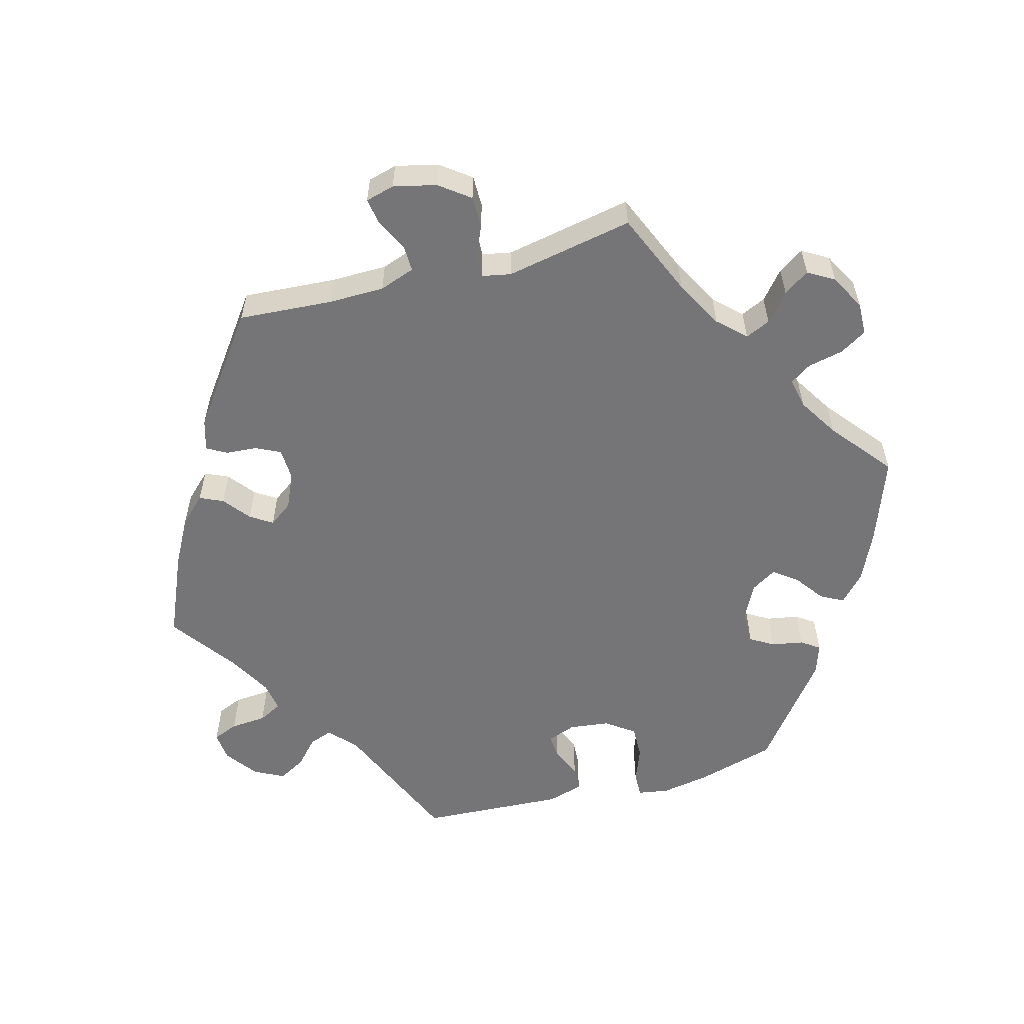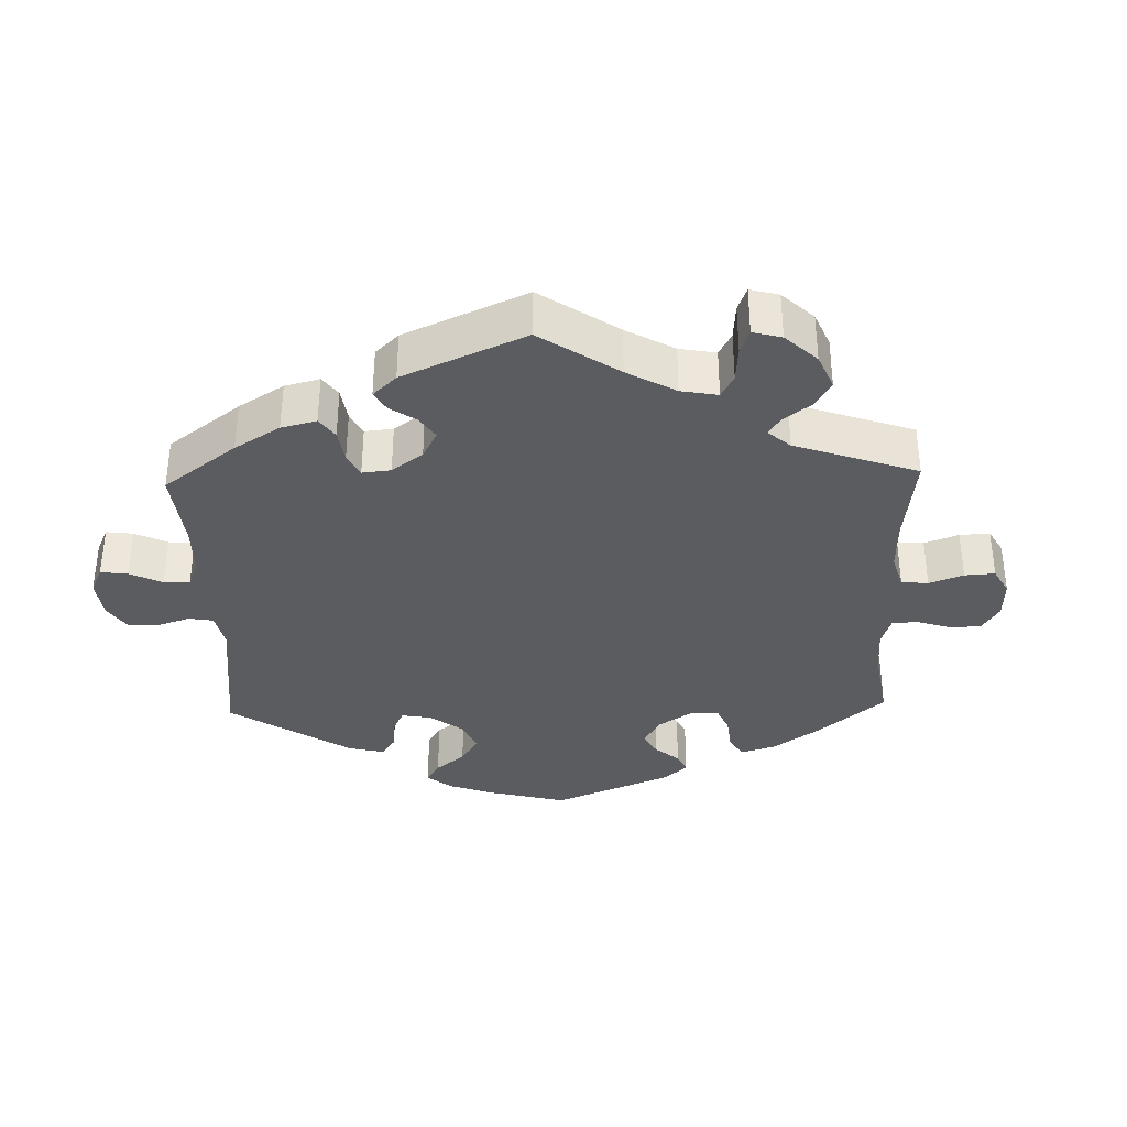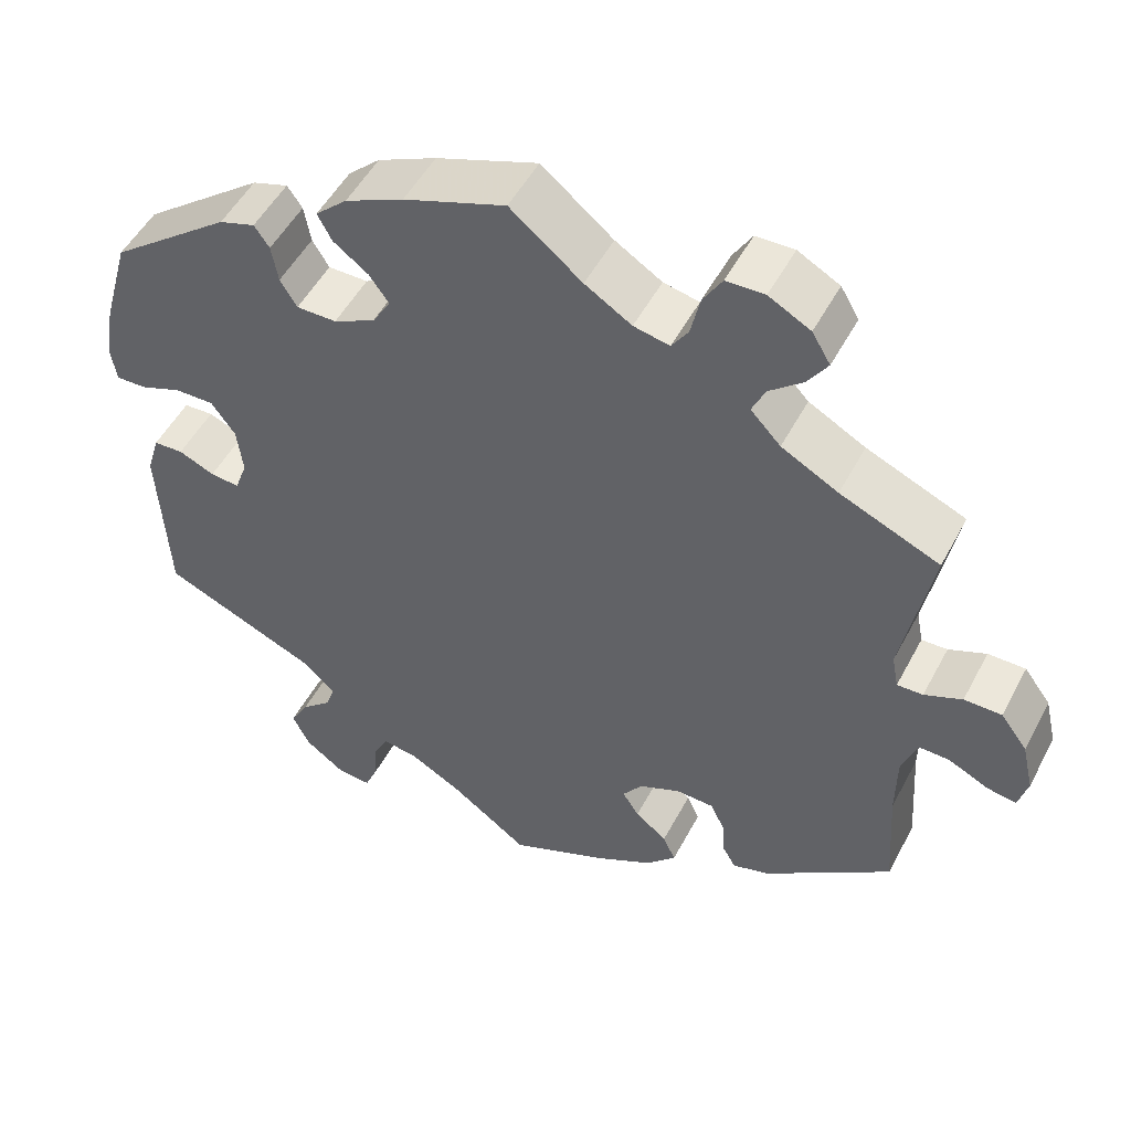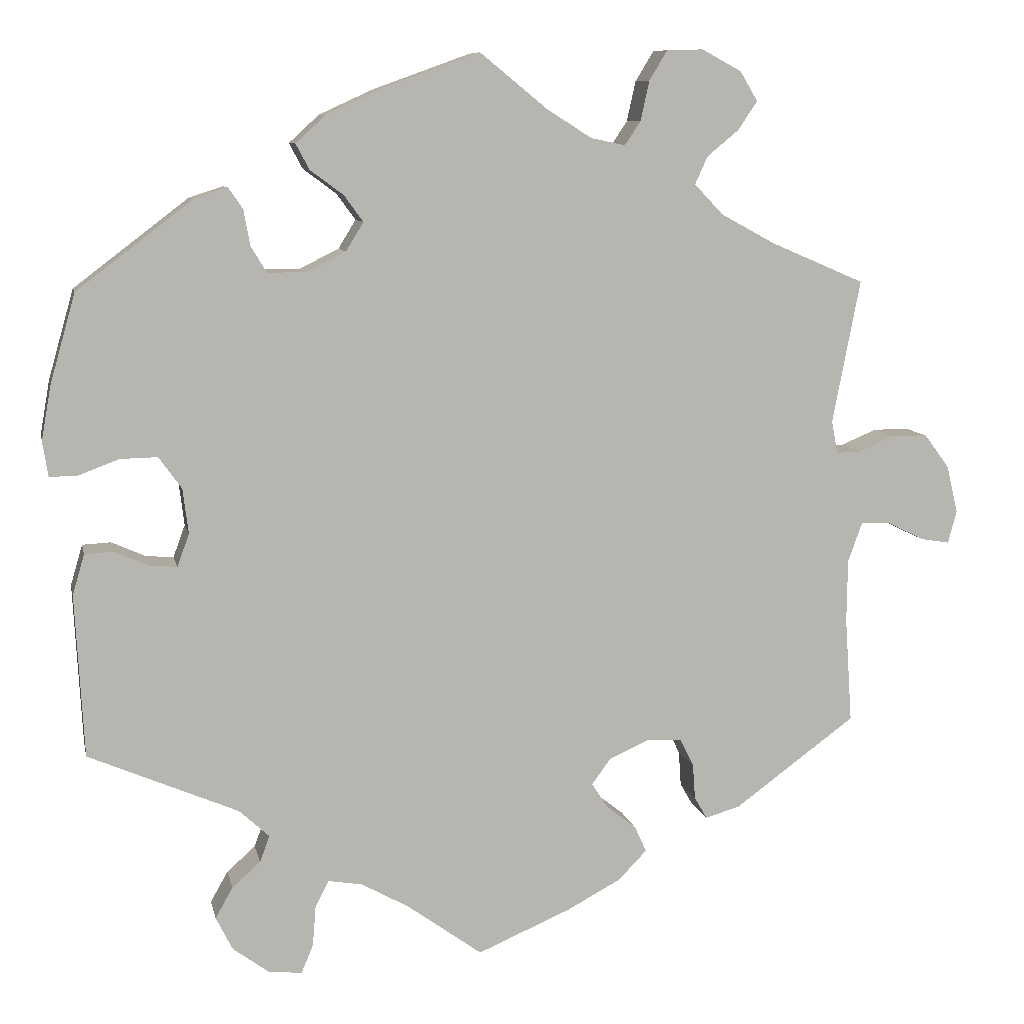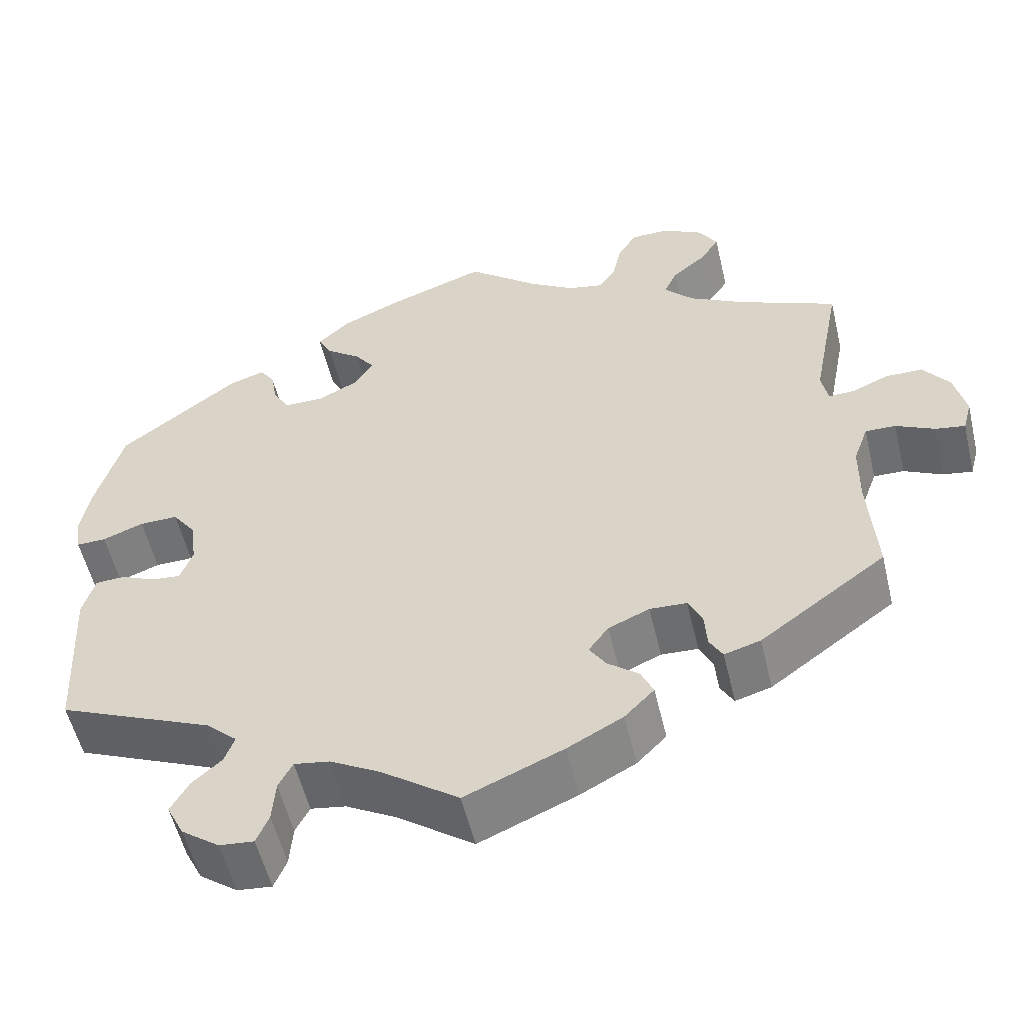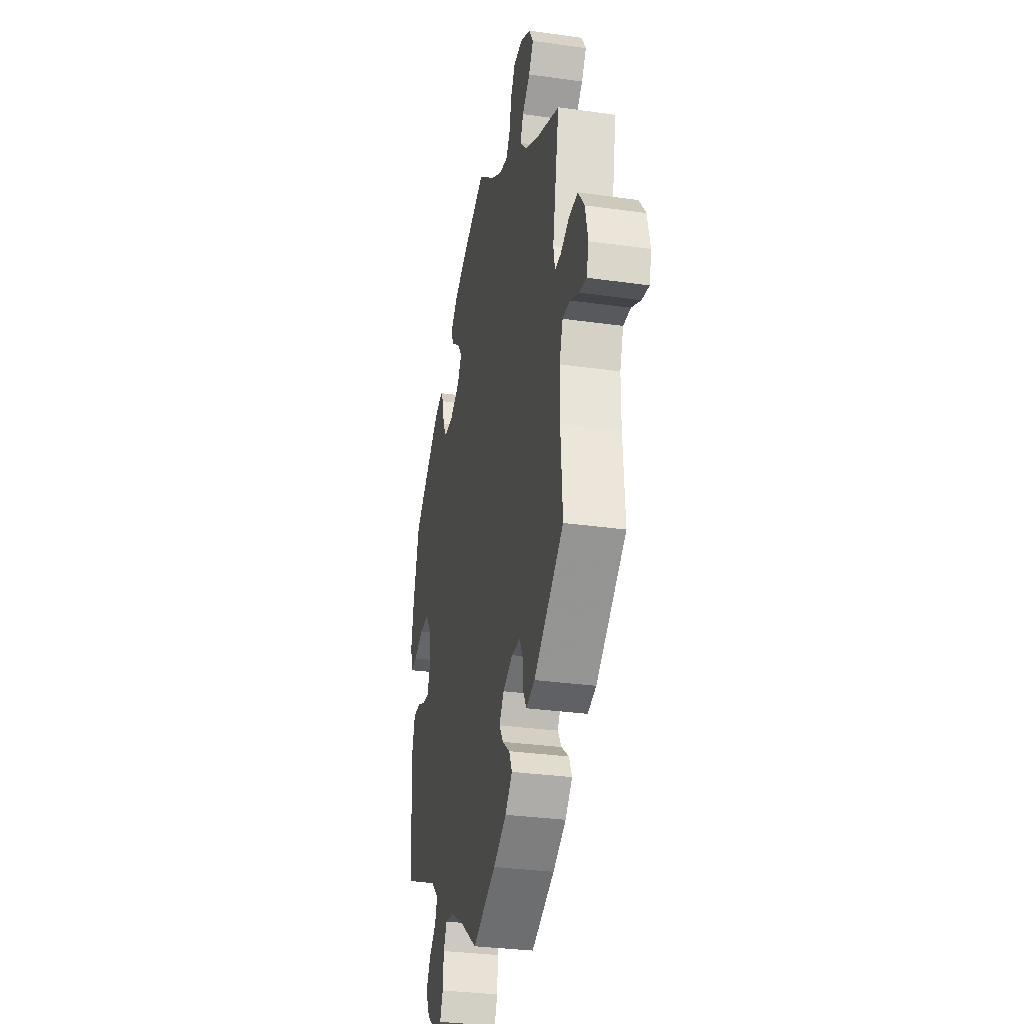
<metadata>
{"format":"obj","ext":"obj","renderer":"f3d","projection":"perspective","resolution":1024,"background":"white","views":[{"elev":-56.6,"azim":-74.9,"up":"+Y"},{"elev":-35.3,"azim":-118.3,"up":"+Y"},{"elev":50.8,"azim":-152.8,"up":"+Z"},{"elev":8.9,"azim":168.4,"up":"+Z"},{"elev":-54.8,"azim":-166.7,"up":"+Z"},{"elev":-31.2,"azim":-101.4,"up":"+Z"}]}
</metadata>
<code>
v -0.118 0.07 -0.527
v -0.185 0.07 -0.491
v -0.221 0.07 -0.454
v -0.206 0.07 -0.421
v -0.168 0.07 -0.391
v -0.148 0.07 -0.36
v -0.172 0.07 -0.327
v -0.222 0.07 -0.305
v -0.267 0.07 -0.307
v -0.284 0.07 -0.342
v -0.287 0.07 -0.386
v -0.303 0.07 -0.414
v -0.347 0.07 -0.401
v -0.5 0.07 -0.289
v -0.491 0.07 -0.156
v -0.492 0.07 -0.077
v -0.51 0.07 -0.027
v -0.547 0.07 -0.028
v -0.594 0.07 -0.051
v -0.63 0.07 -0.057
v -0.641 0.07 -0.016
v -0.627 0.07 0.044
v -0.595 0.07 0.087
v -0.55 0.07 0.087
v -0.505 0.07 0.068
v -0.474 0.07 0.067
v -0.466 0.07 0.108
v -0.501 0.07 0.289
v -0.382 0.07 0.34
v -0.314 0.07 0.377
v -0.278 0.07 0.415
v -0.294 0.07 0.45
v -0.334 0.07 0.483
v -0.358 0.07 0.519
v -0.336 0.07 0.556
v -0.286 0.07 0.583
v -0.24 0.07 0.582
v -0.217 0.07 0.544
v -0.206 0.07 0.494
v -0.186 0.07 0.464
v -0.143 0.07 0.473
v -0.087 0.07 0.508
v -0.001 0.07 0.578
v 0.121 0.07 0.534
v 0.191 0.07 0.502
v 0.229 0.07 0.467
v 0.212 0.07 0.435
v 0.17 0.07 0.404
v 0.146 0.07 0.371
v 0.168 0.07 0.335
v 0.218 0.07 0.31
v 0.266 0.07 0.31
v 0.286 0.07 0.343
v 0.294 0.07 0.388
v 0.312 0.07 0.414
v 0.355 0.07 0.4
v 0.5 0.07 0.289
v 0.532 0.07 0.176
v 0.544 0.07 0.108
v 0.537 0.07 0.064
v 0.501 0.07 0.065
v 0.451 0.07 0.084
v 0.404 0.07 0.085
v 0.375 0.07 0.045
v 0.368 0.07 -0.012
v 0.383 0.07 -0.053
v 0.418 0.07 -0.05
v 0.461 0.07 -0.031
v 0.497 0.07 -0.033
v 0.512 0.07 -0.084
v 0.501 0.07 -0.289
v 0.312 0.07 -0.37
v 0.274 0.07 -0.405
v 0.286 0.07 -0.438
v 0.322 0.07 -0.47
v 0.344 0.07 -0.509
v 0.323 0.07 -0.551
v 0.277 0.07 -0.585
v 0.235 0.07 -0.589
v 0.22 0.07 -0.553
v 0.216 0.07 -0.502
v 0.199 0.07 -0.469
v 0.156 0.07 -0.476
v 0.095 0.07 -0.51
v 0.001 0.07 -0.578
v -0.118 0 -0.527
v -0.185 0 -0.491
v -0.221 0 -0.454
v -0.206 0 -0.421
v -0.168 0 -0.391
v -0.148 0 -0.36
v -0.172 0 -0.327
v -0.222 0 -0.305
v -0.267 0 -0.307
v -0.284 0 -0.342
v -0.287 0 -0.386
v -0.303 0 -0.414
v -0.347 0 -0.401
v -0.5 0 -0.289
v -0.491 0 -0.156
v -0.492 0 -0.077
v -0.51 0 -0.027
v -0.547 0 -0.028
v -0.594 0 -0.051
v -0.63 0 -0.057
v -0.641 0 -0.016
v -0.627 0 0.044
v -0.595 0 0.087
v -0.55 0 0.087
v -0.505 0 0.068
v -0.474 0 0.067
v -0.466 0 0.108
v -0.501 0 0.289
v -0.382 0 0.34
v -0.314 0 0.377
v -0.278 0 0.415
v -0.294 0 0.45
v -0.334 0 0.483
v -0.358 0 0.519
v -0.336 0 0.556
v -0.286 0 0.583
v -0.24 0 0.582
v -0.217 0 0.544
v -0.206 0 0.494
v -0.186 0 0.464
v -0.143 0 0.473
v -0.087 0 0.508
v -0.001 0 0.578
v 0.121 0 0.534
v 0.191 0 0.502
v 0.229 0 0.467
v 0.212 0 0.435
v 0.17 0 0.404
v 0.146 0 0.371
v 0.168 0 0.335
v 0.218 0 0.31
v 0.266 0 0.31
v 0.286 0 0.343
v 0.294 0 0.388
v 0.312 0 0.414
v 0.355 0 0.4
v 0.5 0 0.289
v 0.532 0 0.176
v 0.544 0 0.108
v 0.537 0 0.064
v 0.501 0 0.065
v 0.451 0 0.084
v 0.404 0 0.085
v 0.375 0 0.045
v 0.368 0 -0.012
v 0.383 0 -0.053
v 0.418 0 -0.05
v 0.461 0 -0.031
v 0.497 0 -0.033
v 0.512 0 -0.084
v 0.501 0 -0.289
v 0.312 0 -0.37
v 0.274 0 -0.405
v 0.286 0 -0.438
v 0.322 0 -0.47
v 0.344 0 -0.509
v 0.323 0 -0.551
v 0.277 0 -0.585
v 0.235 0 -0.589
v 0.22 0 -0.553
v 0.216 0 -0.502
v 0.199 0 -0.469
v 0.156 0 -0.476
v 0.095 0 -0.51
v 0.001 0 -0.578
f 84 85 1 2
f 83 84 2 3
f 82 83 3 4
f 78 79 80 81
f 78 81 82
f 77 78 82
f 74 75 76 77
f 73 74 77 82
f 72 73 82 4
f 67 68 69 70
f 66 67 70 71
f 59 60 61 62
f 59 62 63
f 58 59 63
f 57 58 63
f 56 57 63 64
f 53 54 55 56
f 52 53 56 64
f 45 46 47 48
f 45 48 49
f 42 43 44 45
f 41 42 45 49
f 40 41 49 50
f 36 37 38 39
f 36 39 40
f 35 36 40
f 32 33 34 35
f 31 32 35 40
f 30 31 40 50
f 27 28 29
f 26 27 29 30
f 22 23 24 25
f 22 25 26
f 21 22 26
f 18 19 20 21
f 17 18 21 26
f 16 17 26 30
f 12 13 14 15
f 10 11 12 15
f 9 10 15 16
f 8 9 16 30
f 71 72 4 5
f 66 71 5 6
f 65 66 6 7
f 51 52 64 65
f 30 50 51 65
f 7 8 30 65
f 87 86 170 169
f 88 87 169 168
f 89 88 168 167
f 166 165 164 163
f 167 166 163
f 167 163 162
f 162 161 160 159
f 167 162 159 158
f 89 167 158 157
f 155 154 153 152
f 156 155 152 151
f 147 146 145 144
f 148 147 144
f 148 144 143
f 148 143 142
f 149 148 142 141
f 141 140 139 138
f 149 141 138 137
f 133 132 131 130
f 134 133 130
f 130 129 128 127
f 134 130 127 126
f 135 134 126 125
f 124 123 122 121
f 125 124 121
f 125 121 120
f 120 119 118 117
f 125 120 117 116
f 135 125 116 115
f 114 113 112
f 115 114 112 111
f 110 109 108 107
f 111 110 107
f 111 107 106
f 106 105 104 103
f 111 106 103 102
f 115 111 102 101
f 100 99 98 97
f 100 97 96 95
f 101 100 95 94
f 115 101 94 93
f 90 89 157 156
f 91 90 156 151
f 92 91 151 150
f 150 149 137 136
f 150 136 135 115
f 150 115 93 92
f 1 86 87 2
f 2 87 88 3
f 3 88 89 4
f 4 89 90 5
f 5 90 91 6
f 6 91 92 7
f 7 92 93 8
f 8 93 94 9
f 9 94 95 10
f 10 95 96 11
f 11 96 97 12
f 12 97 98 13
f 13 98 99 14
f 14 99 100 15
f 15 100 101 16
f 16 101 102 17
f 17 102 103 18
f 18 103 104 19
f 19 104 105 20
f 20 105 106 21
f 21 106 107 22
f 22 107 108 23
f 23 108 109 24
f 24 109 110 25
f 25 110 111 26
f 26 111 112 27
f 27 112 113 28
f 28 113 114 29
f 29 114 115 30
f 30 115 116 31
f 31 116 117 32
f 32 117 118 33
f 33 118 119 34
f 34 119 120 35
f 35 120 121 36
f 36 121 122 37
f 37 122 123 38
f 38 123 124 39
f 39 124 125 40
f 40 125 126 41
f 41 126 127 42
f 42 127 128 43
f 43 128 129 44
f 44 129 130 45
f 45 130 131 46
f 46 131 132 47
f 47 132 133 48
f 48 133 134 49
f 49 134 135 50
f 50 135 136 51
f 51 136 137 52
f 52 137 138 53
f 53 138 139 54
f 54 139 140 55
f 55 140 141 56
f 56 141 142 57
f 57 142 143 58
f 58 143 144 59
f 59 144 145 60
f 60 145 146 61
f 61 146 147 62
f 62 147 148 63
f 63 148 149 64
f 64 149 150 65
f 65 150 151 66
f 66 151 152 67
f 67 152 153 68
f 68 153 154 69
f 69 154 155 70
f 70 155 156 71
f 71 156 157 72
f 72 157 158 73
f 73 158 159 74
f 74 159 160 75
f 75 160 161 76
f 76 161 162 77
f 77 162 163 78
f 78 163 164 79
f 79 164 165 80
f 80 165 166 81
f 81 166 167 82
f 82 167 168 83
f 83 168 169 84
f 84 169 170 85
f 85 170 86 1

</code>
